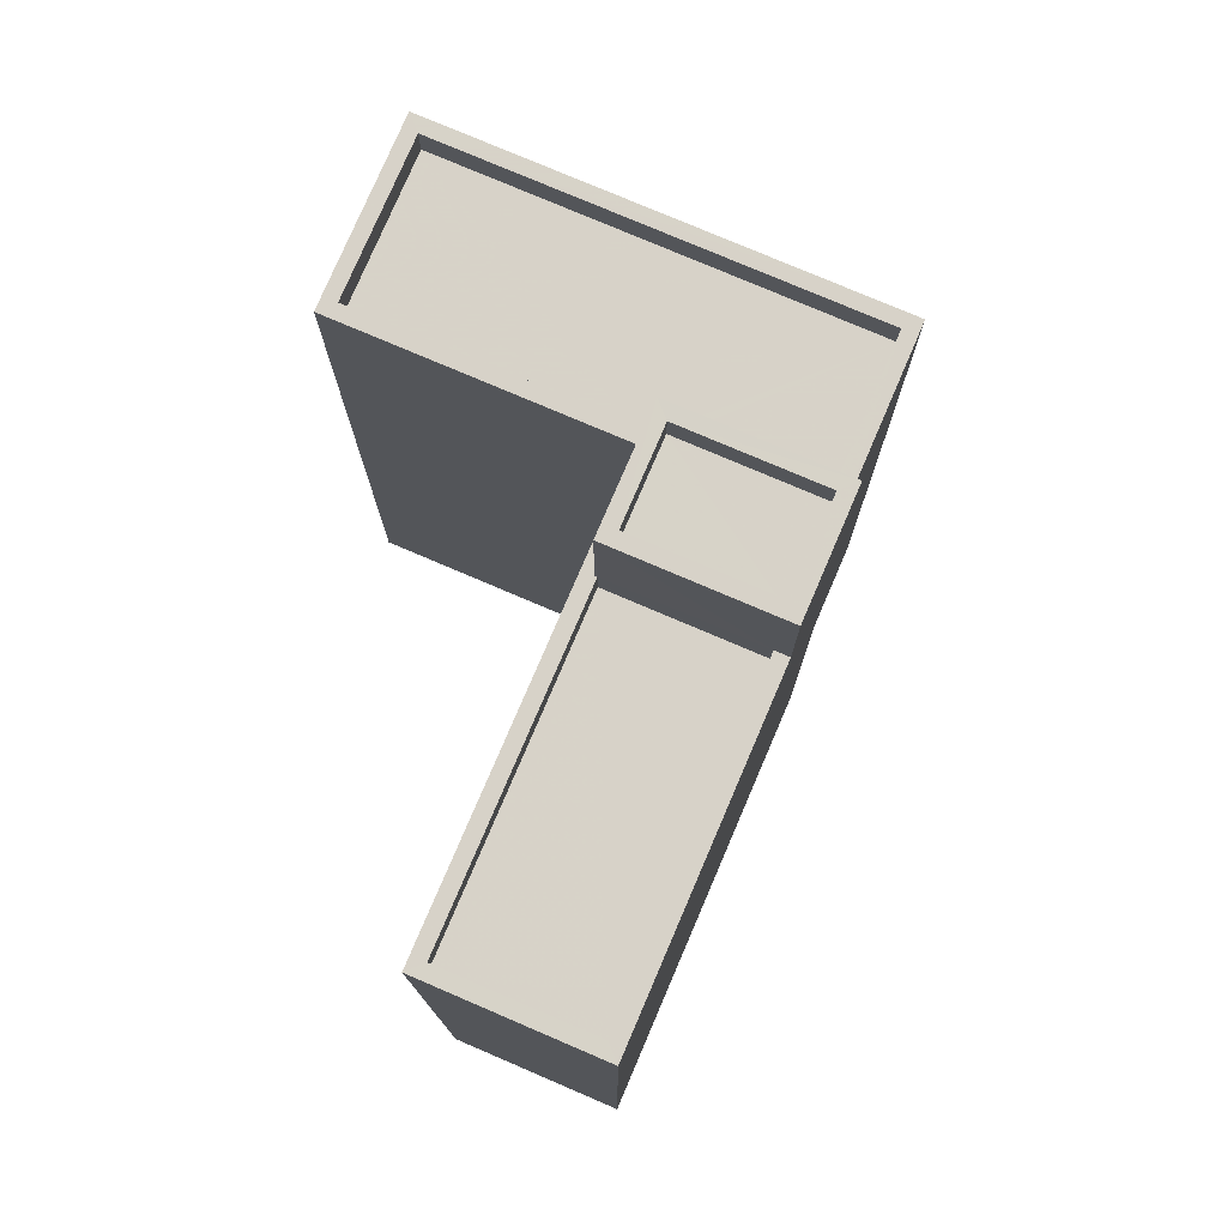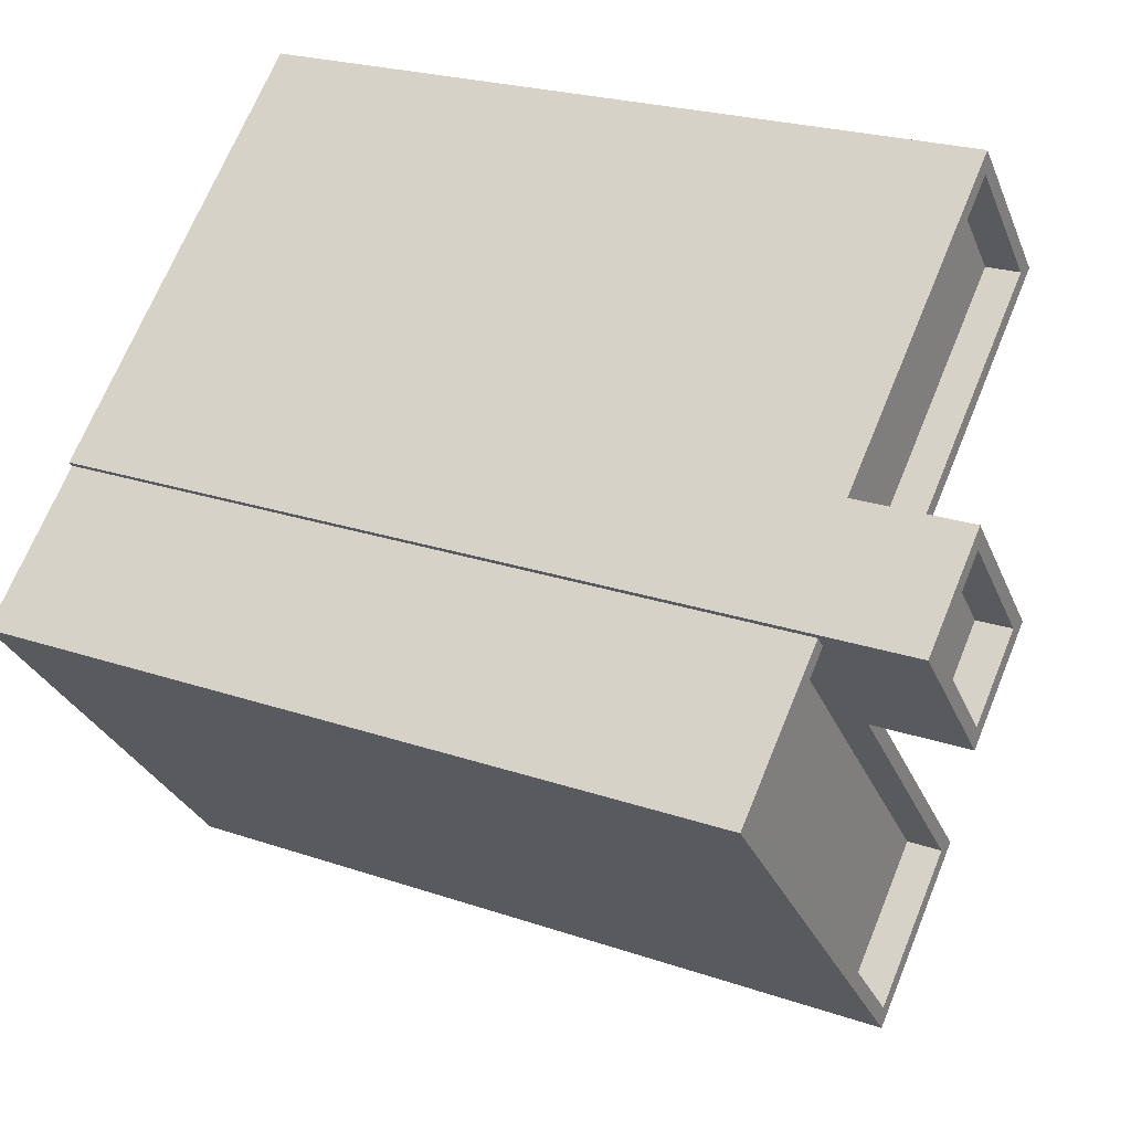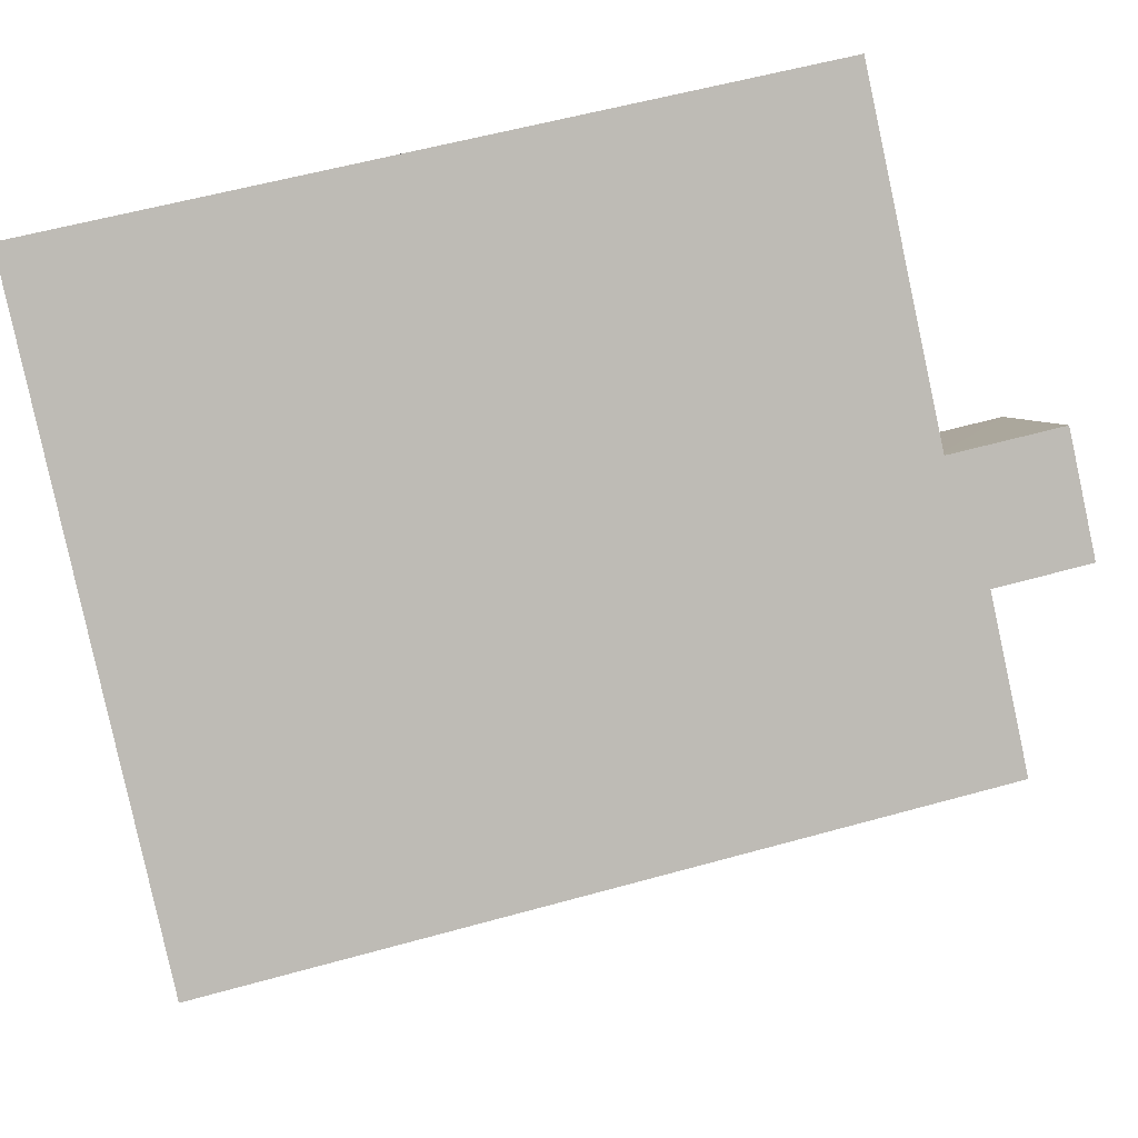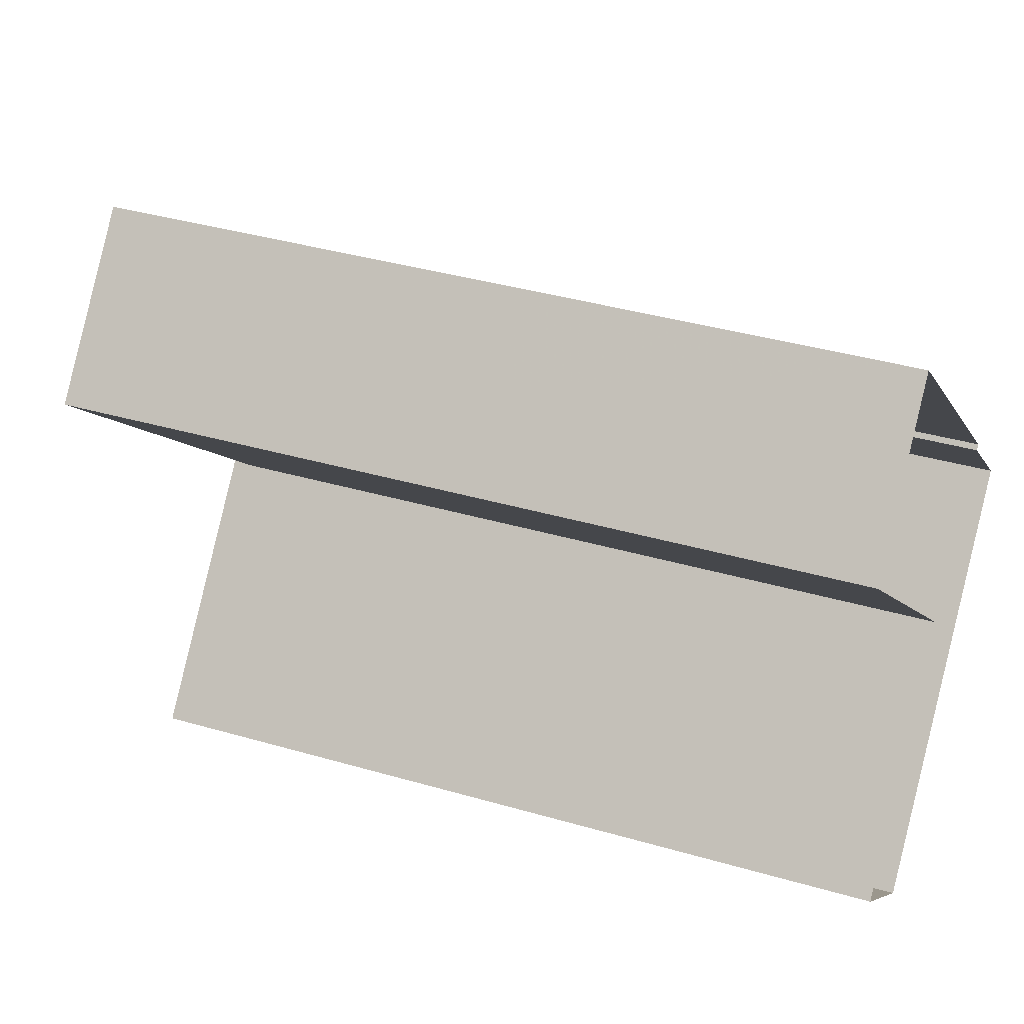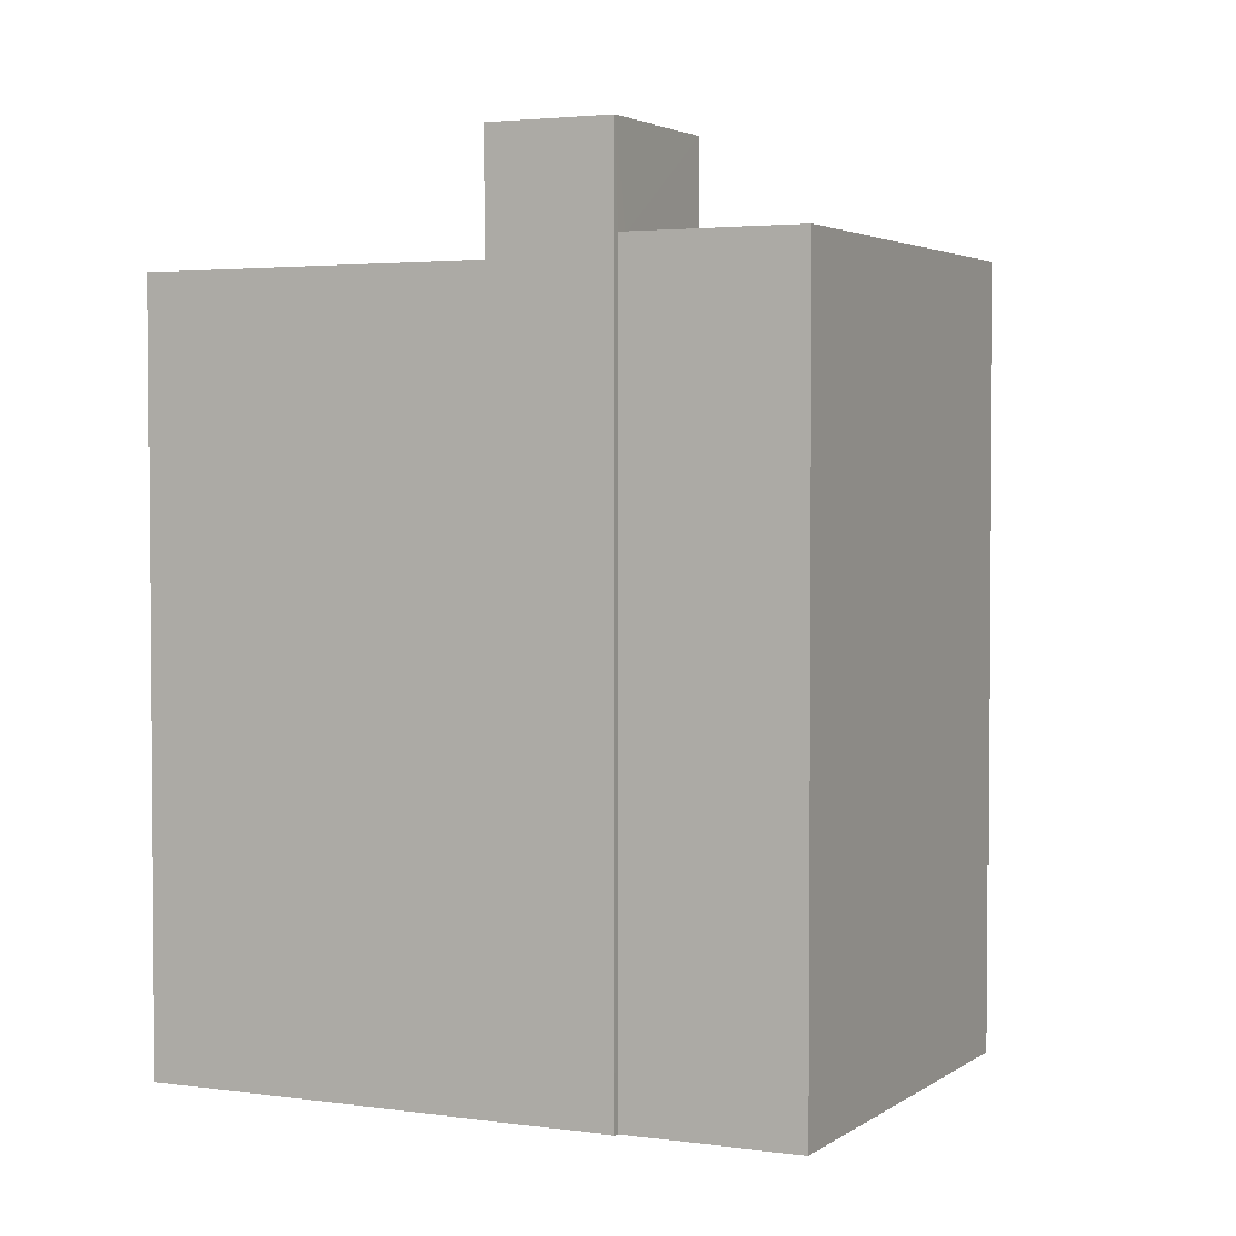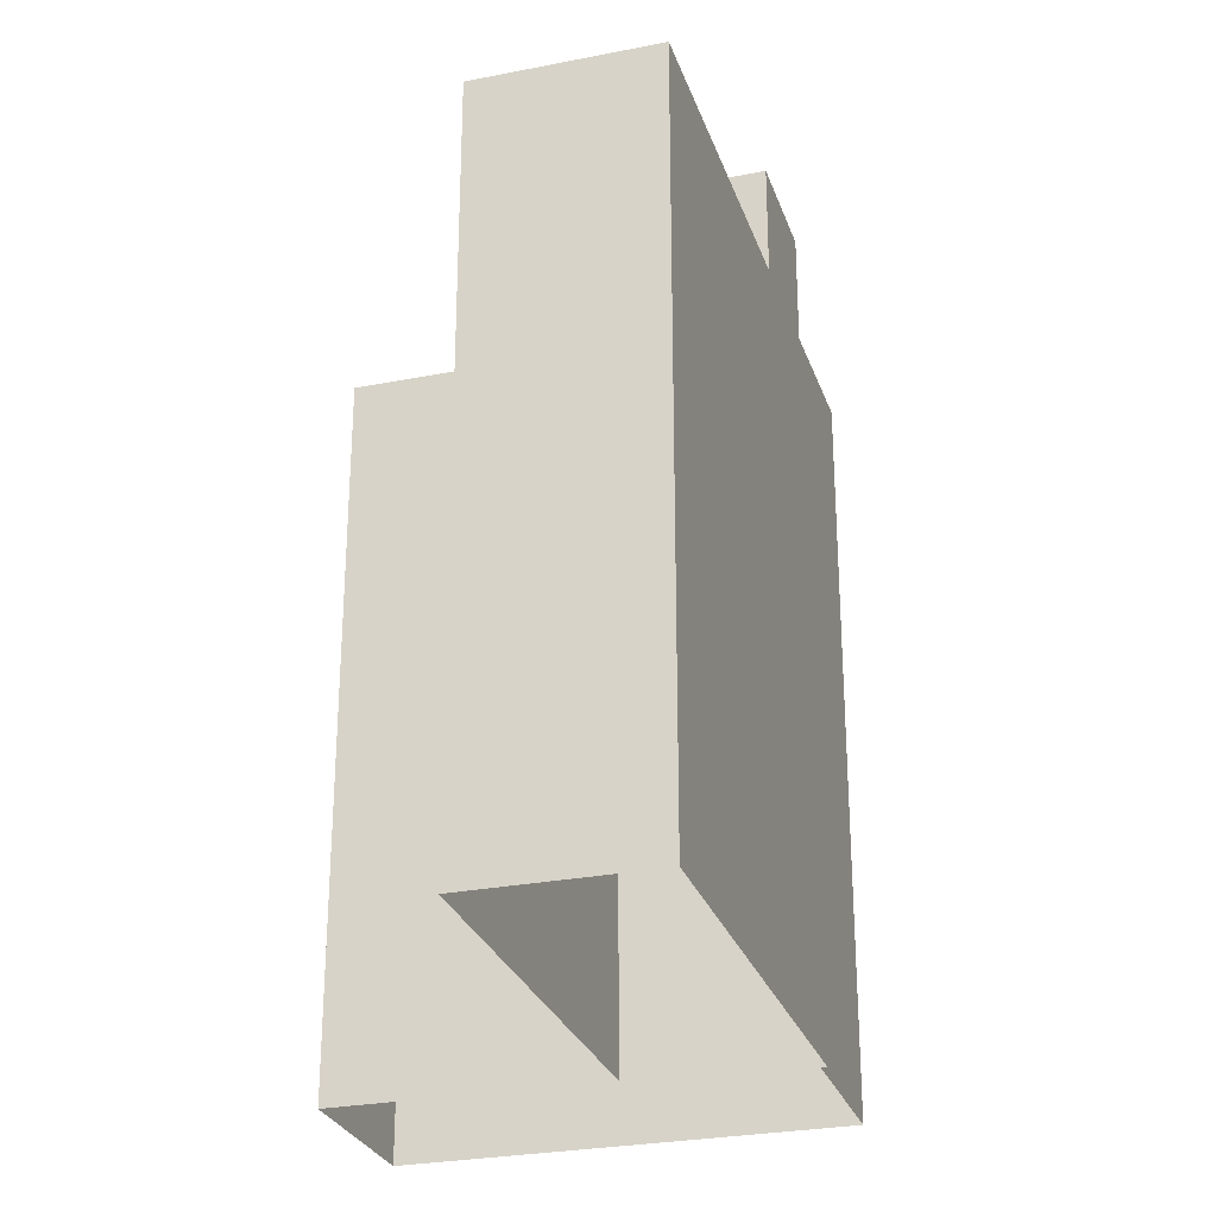
<metadata>
{"format":"obj","ext":"obj","renderer":"f3d","projection":"perspective","resolution":1024,"background":"white","views":[{"elev":77.3,"azim":154.6,"up":"+Z"},{"elev":23.0,"azim":-59.7,"up":"+Y"},{"elev":55.4,"azim":-106.5,"up":"+Y"},{"elev":37.3,"azim":110.6,"up":"+Y"},{"elev":3.0,"azim":-112.5,"up":"+Z"},{"elev":-27.6,"azim":148.3,"up":"+Z"}]}
</metadata>
<code>
v -5381 -3.706e+04 2.034
v -5388 -3.707e+04 2.033
v -5383 -3.706e+04 2.035
v -5391 -3.707e+04 2.034
v -5391 -3.707e+04 2.034
v -5384 -3.707e+04 2.032
v -5387 -3.707e+04 2.032
v -5393 -3.707e+04 2.034
v -5387 -3.707e+04 16.36
v -5381 -3.706e+04 16.37
v -5384 -3.706e+04 16.37
v -5389 -3.706e+04 16.37
v -5388 -3.707e+04 17.06
v -5388 -3.707e+04 17.06
v -5387 -3.707e+04 17.06
v -5381 -3.706e+04 17.07
v -5389 -3.706e+04 17.07
v -5384 -3.706e+04 17.07
v -5389 -3.706e+04 17.07
v -5383 -3.706e+04 17.07
v -5381 -3.706e+04 17.07
v -5387 -3.707e+04 17.06
v -5388 -3.707e+04 17.06
v -5388 -3.707e+04 17.06
v -5388 -3.707e+04 17.06
v -5388 -3.707e+04 17.06
v -5387 -3.707e+04 19.41
v -5387 -3.707e+04 19.41
v -5389 -3.706e+04 19.41
v -5389 -3.706e+04 19.41
v -5388 -3.707e+04 18.71
v -5387 -3.707e+04 18.71
v -5389 -3.706e+04 18.71
v -5390 -3.707e+04 18.71
v -5388 -3.707e+04 19.41
v -5391 -3.707e+04 19.41
v -5390 -3.707e+04 19.41
v -5388 -3.707e+04 19.41
v -5388 -3.707e+04 16.75
v -5385 -3.707e+04 16.75
v -5388 -3.707e+04 16.75
v -5387 -3.707e+04 16.75
v -5390 -3.707e+04 16.76
v -5393 -3.707e+04 16.75
v -5388 -3.707e+04 16.75
v -5393 -3.707e+04 17.45
v -5393 -3.707e+04 17.45
v -5391 -3.707e+04 17.46
v -5387 -3.707e+04 17.45
v -5387 -3.707e+04 17.45
v -5390 -3.707e+04 17.46
v -5388 -3.707e+04 17.45
v -5385 -3.707e+04 17.45
v -5384 -3.707e+04 17.45
v -5388 -3.707e+04 17.45
f 1 2 3
f 4 3 5
f 2 6 7
f 5 2 8
f 8 2 7
f 3 2 5
f 9 10 11
f 12 9 11
f 13 14 15
f 14 16 15
f 17 18 19
f 19 18 20
f 21 16 20
f 22 15 21
f 18 21 20
f 15 16 21
f 23 24 25
f 26 23 25
f 27 28 29
f 30 27 29
f 31 32 33
f 34 31 33
f 27 35 28
f 29 36 37
f 30 29 37
f 36 35 38
f 38 35 27
f 37 36 38
f 39 40 41
f 40 39 42
f 43 44 45
f 44 42 39
f 45 44 39
f 46 47 48
f 46 49 50
f 48 47 51
f 52 53 54
f 50 49 54
f 55 53 52
f 47 46 50
f 53 50 54
f 17 11 18
f 17 12 11
f 21 11 10
f 21 18 11
f 22 21 10
f 9 22 10
f 16 1 3
f 20 16 3
f 14 2 1
f 16 14 1
f 36 29 19
f 36 19 4
f 19 3 4
f 19 20 3
f 41 23 39
f 41 24 23
f 45 23 26
f 45 39 23
f 43 45 26
f 5 48 4
f 4 48 36
f 26 35 51
f 51 35 36
f 43 26 51
f 48 51 36
f 9 12 22
f 15 22 28
f 28 17 29
f 29 17 19
f 22 12 17
f 28 22 17
f 26 55 35
f 35 52 28
f 52 15 28
f 26 25 55
f 52 13 15
f 35 55 52
f 37 34 33
f 30 37 33
f 27 33 32
f 27 30 33
f 38 32 31
f 38 27 32
f 38 31 34
f 37 38 34
f 13 52 14
f 2 14 6
f 6 14 54
f 14 52 54
f 49 7 6
f 54 49 6
f 49 8 7
f 49 46 8
f 5 8 46
f 48 5 46
f 43 47 44
f 43 51 47
f 55 24 53
f 53 24 40
f 55 25 24
f 40 24 41
f 50 40 42
f 50 53 40
f 50 42 44
f 47 50 44

</code>
